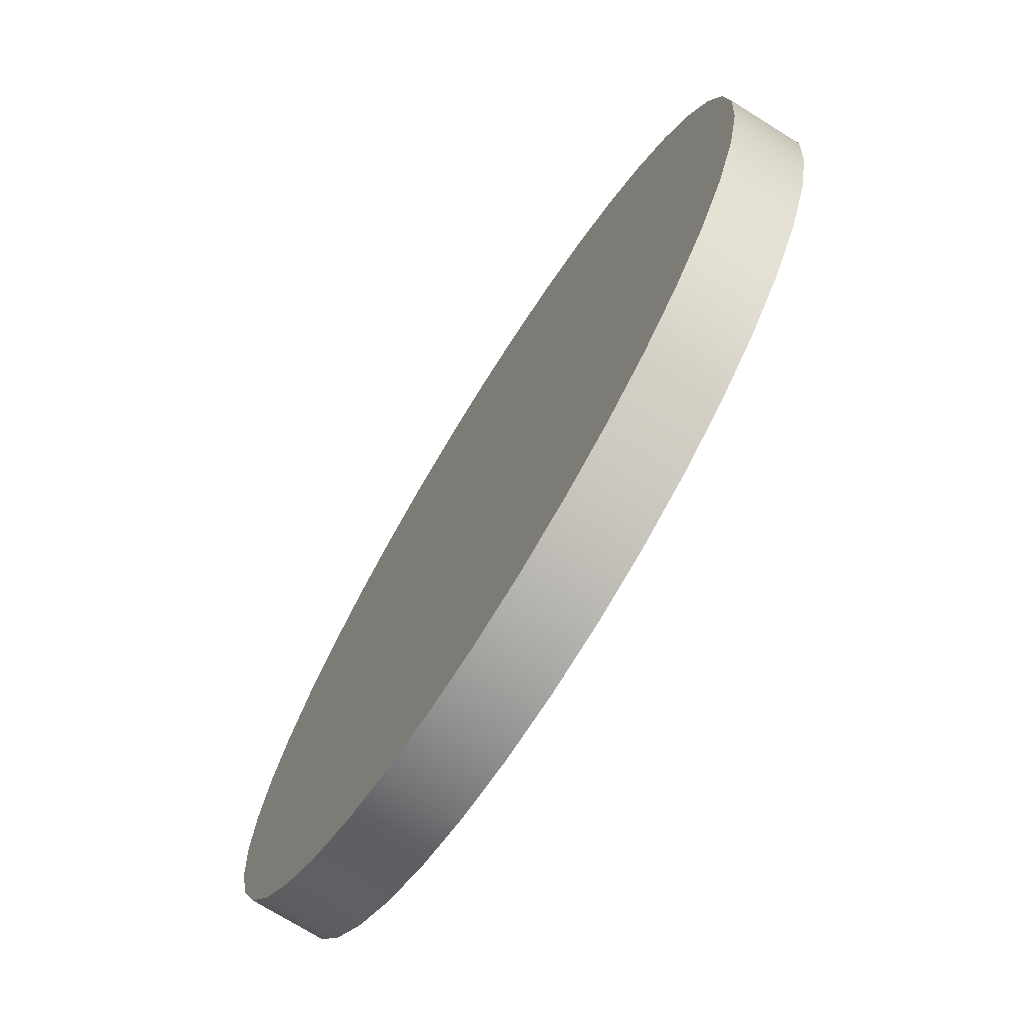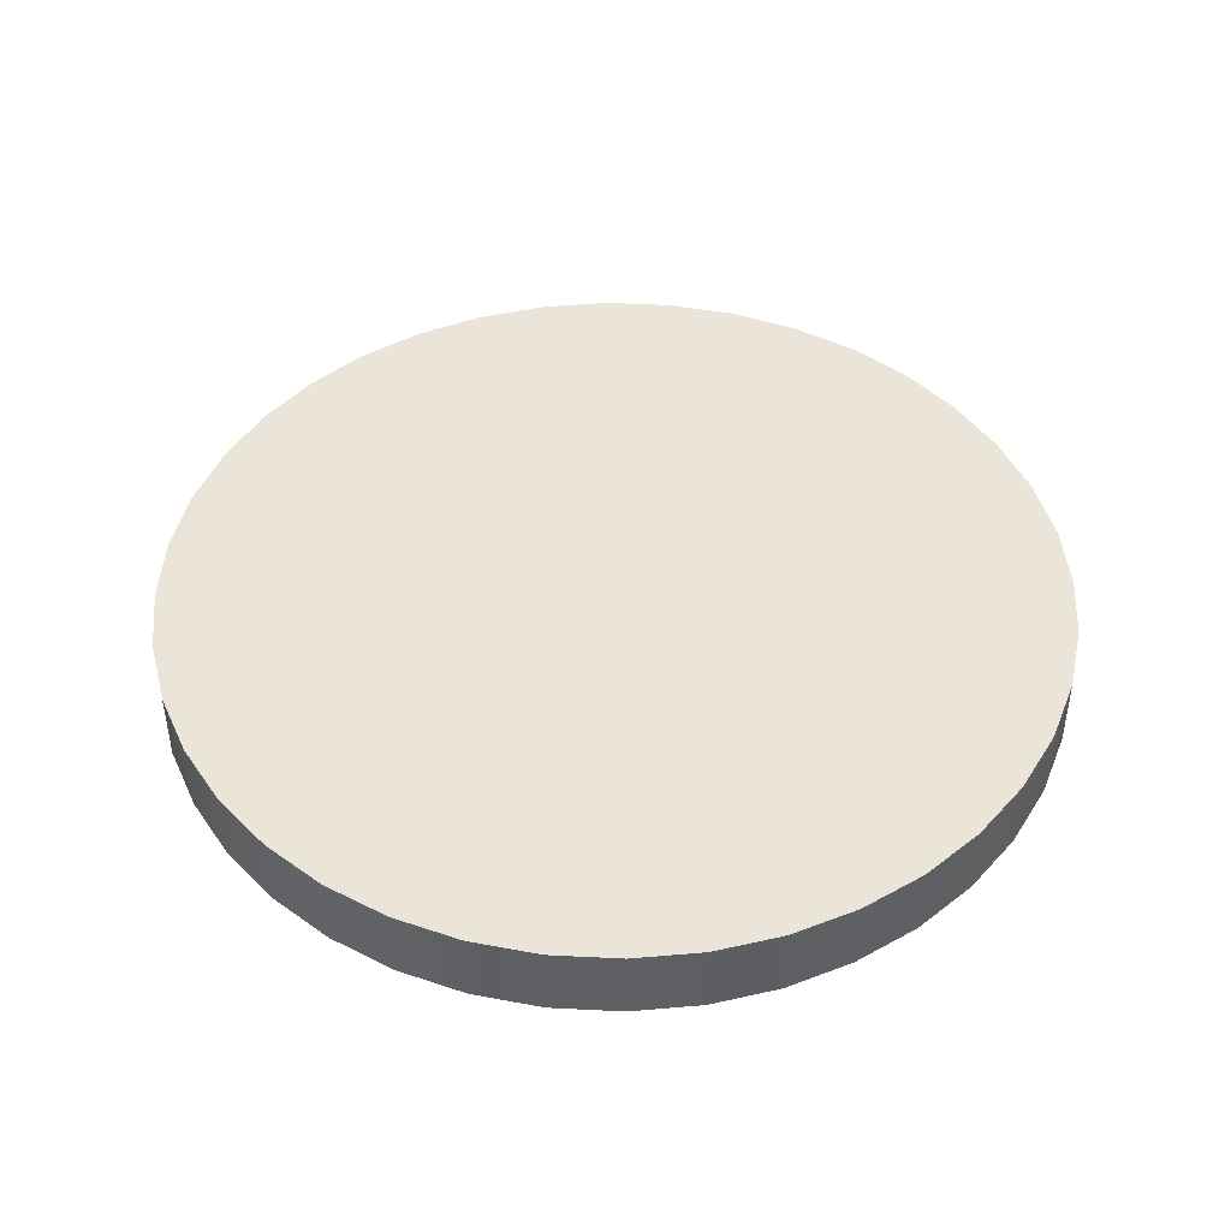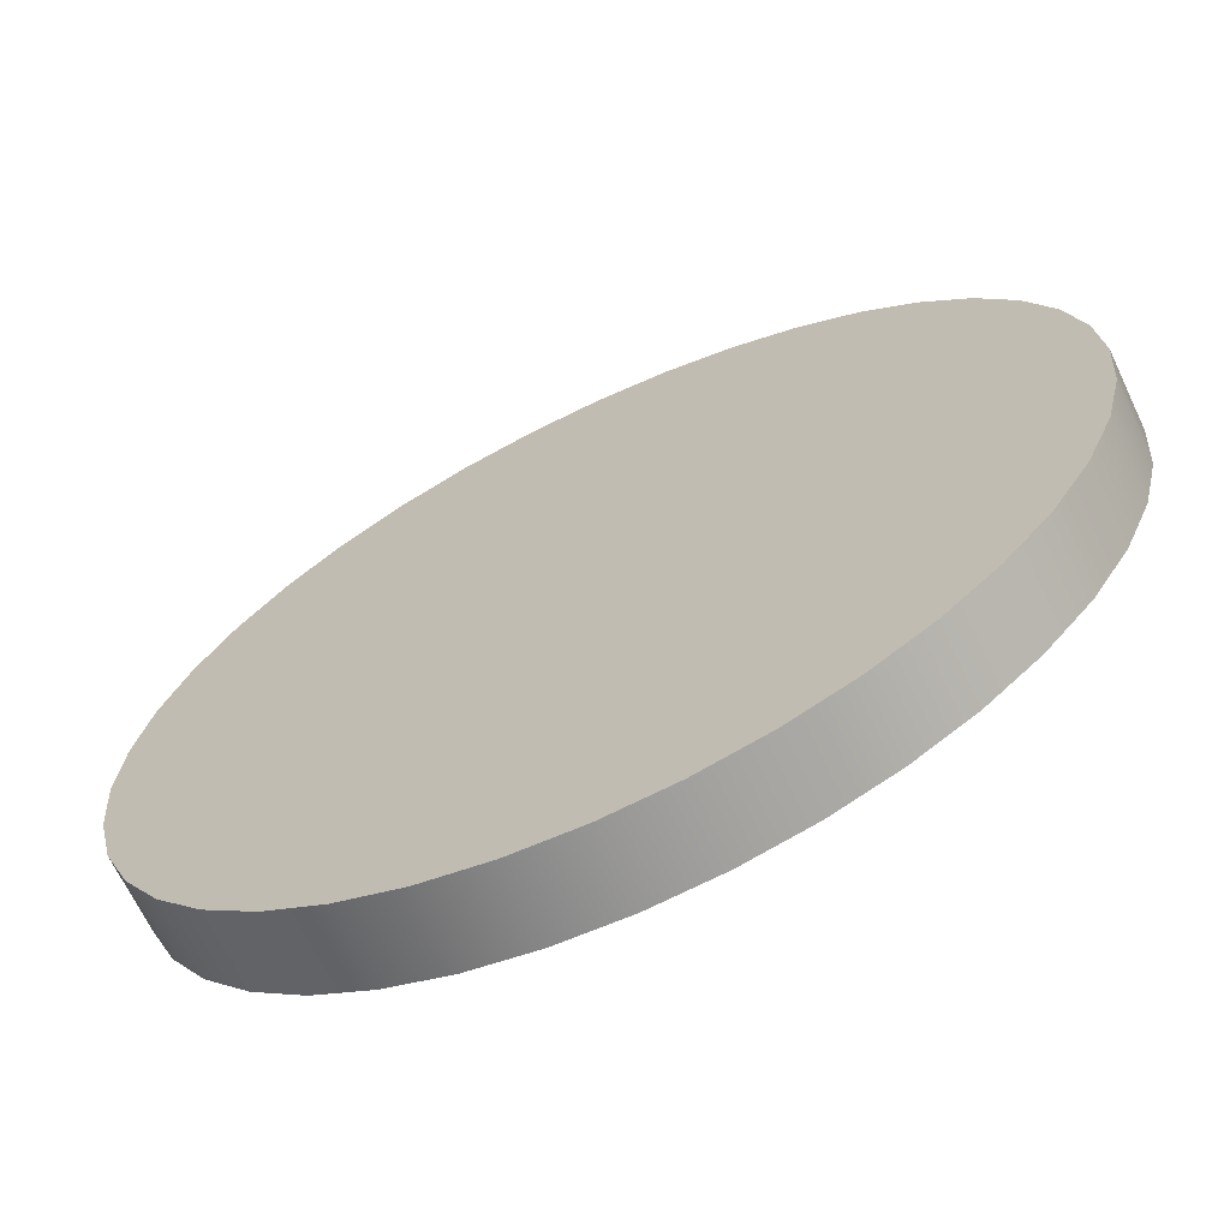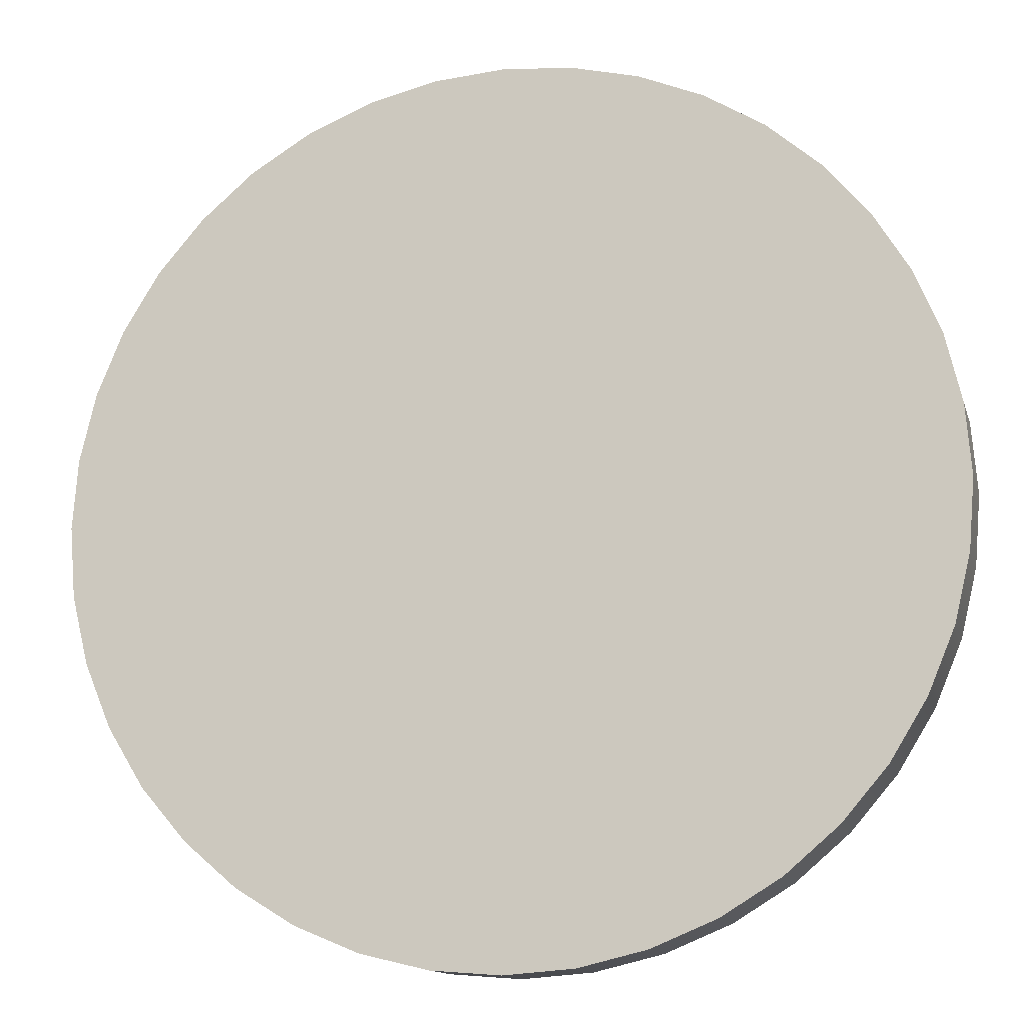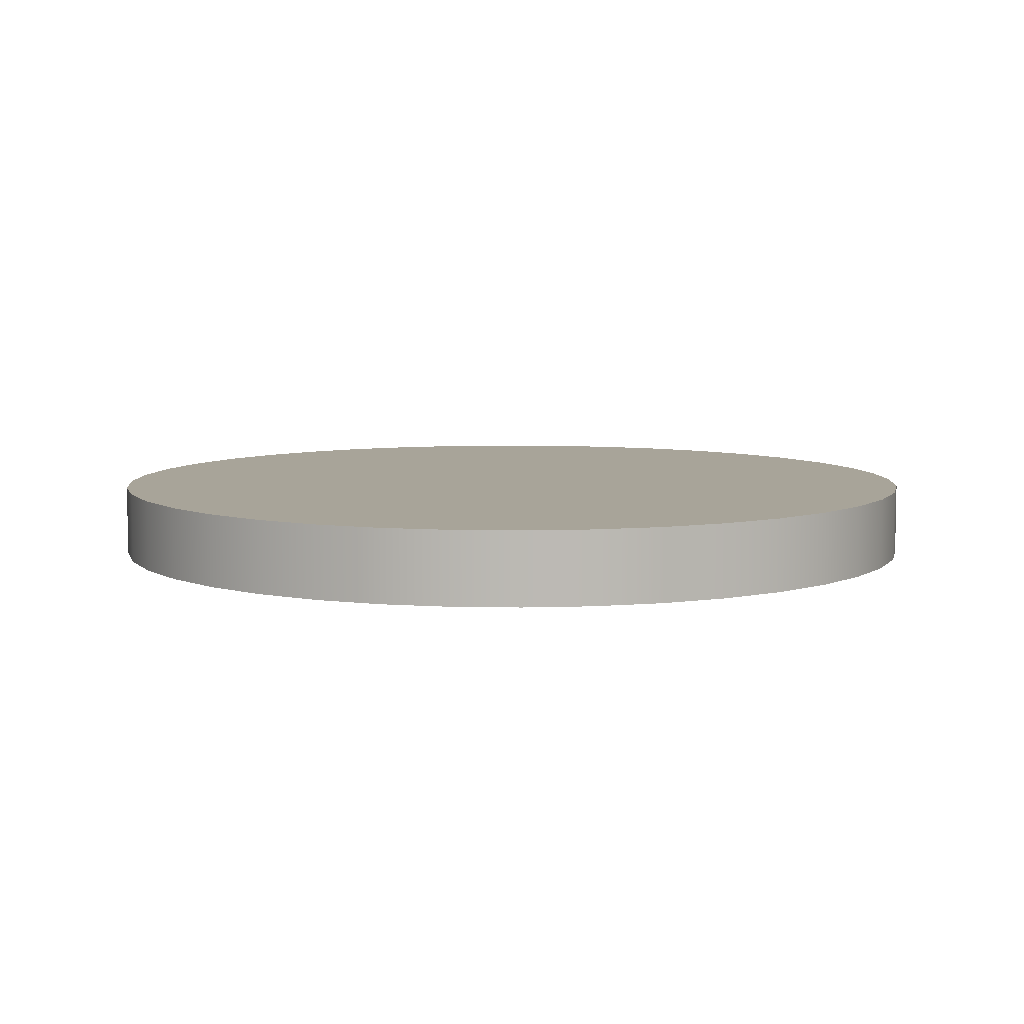
<metadata>
{"format":"obj","ext":"obj","renderer":"f3d","projection":"perspective","resolution":1024,"background":"white","views":[{"elev":-73.3,"azim":58.1,"up":"+Z"},{"elev":45.2,"azim":106.8,"up":"+Y"},{"elev":-67.5,"azim":25.4,"up":"+Z"},{"elev":-13.2,"azim":-165.7,"up":"+Z"},{"elev":7.1,"azim":142.8,"up":"+Y"}]}
</metadata>
<code>
o Cylinder001.018
v 0.1099 5.7e-05 -0.0174
v 0.1099 0.009451 -0.0174
v 0.1112 0.009451 2.9e-05
v 0.1112 5.7e-05 2.9e-05
v 0.1058 5.7e-05 -0.03438
v 0.1058 0.009451 -0.03438
v 0.1099 0.01885 -0.0174
v 0.1058 0.01885 -0.03438
v 0.1112 0.01885 2.9e-05
v 0.09912 5.7e-05 -0.05051
v 0.09912 0.009451 -0.05051
v 0.09001 5.7e-05 -0.06539
v 0.09001 0.009451 -0.06539
v 0.09912 0.01885 -0.05051
v 0.09001 0.01885 -0.06539
v 0.07864 5.7e-05 -0.07864
v 0.07864 0.009451 -0.07864
v 0.06539 5.7e-05 -0.09001
v 0.06539 0.009451 -0.09001
v 0.07864 0.01885 -0.07864
v 0.06539 0.01885 -0.09001
v 0.05051 5.7e-05 -0.09912
v 0.05051 0.009451 -0.09912
v 0.03438 5.7e-05 -0.1058
v 0.03438 0.009451 -0.1058
v 0.05051 0.01885 -0.09912
v 0.03438 0.01885 -0.1058
v 0.0174 5.7e-05 -0.1099
v 0.0174 0.009451 -0.1099
v 2.8e-05 5.7e-05 -0.1112
v 2.8e-05 0.009451 -0.1112
v 0.0174 0.01885 -0.1099
v 2.8e-05 0.01885 -0.1112
v -0.0174 5.7e-05 -0.1099
v -0.0174 0.009451 -0.1099
v -0.03438 5.7e-05 -0.1058
v -0.03438 0.009451 -0.1058
v -0.0174 0.01885 -0.1099
v -0.03438 0.01885 -0.1058
v -0.05051 5.7e-05 -0.09912
v -0.05051 0.009451 -0.09912
v -0.06539 5.7e-05 -0.09001
v -0.06539 0.009451 -0.09001
v -0.05051 0.01885 -0.09912
v -0.06539 0.01885 -0.09001
v -0.07864 5.7e-05 -0.07864
v -0.07864 0.009451 -0.07864
v -0.08996 5.7e-05 -0.06539
v -0.08996 0.009451 -0.06539
v -0.07864 0.01885 -0.07864
v -0.08996 0.01885 -0.06539
v -0.09907 5.7e-05 -0.05051
v -0.09907 0.009451 -0.05051
v -0.1058 5.7e-05 -0.03438
v -0.1058 0.009451 -0.03438
v -0.09907 0.01885 -0.05051
v -0.1058 0.01885 -0.03438
v -0.1098 5.7e-05 -0.0174
v -0.1098 0.009451 -0.0174
v -0.1112 5.7e-05 2.9e-05
v -0.1112 0.009451 2.9e-05
v -0.1098 0.01885 -0.0174
v -0.1112 0.01885 2.9e-05
v -0.1098 5.7e-05 0.0174
v -0.1098 0.009451 0.0174
v -0.1058 5.7e-05 0.03438
v -0.1058 0.009451 0.03438
v -0.1098 0.01885 0.0174
v -0.1058 0.01885 0.03438
v -0.09907 5.7e-05 0.05051
v -0.09907 0.009451 0.05051
v -0.08996 5.7e-05 0.06539
v -0.08996 0.009451 0.06539
v -0.09907 0.01885 0.05051
v -0.08996 0.01885 0.06539
v -0.07864 5.7e-05 0.07864
v -0.07864 0.009451 0.07864
v -0.06539 5.7e-05 0.09001
v -0.06539 0.009451 0.09001
v -0.07864 0.01885 0.07864
v -0.06539 0.01885 0.09001
v -0.05051 5.7e-05 0.09912
v -0.05051 0.009451 0.09912
v -0.03438 5.7e-05 0.1058
v -0.03438 0.009451 0.1058
v -0.05051 0.01885 0.09912
v -0.03438 0.01885 0.1058
v -0.0174 5.7e-05 0.1099
v -0.0174 0.009451 0.1099
v 2.8e-05 5.7e-05 0.1112
v 2.8e-05 0.009451 0.1112
v -0.0174 0.01885 0.1099
v 2.8e-05 0.01885 0.1112
v 0.0174 5.7e-05 0.1099
v 0.0174 0.009451 0.1099
v 0.03438 5.7e-05 0.1058
v 0.03438 0.009451 0.1058
v 0.0174 0.01885 0.1099
v 0.03438 0.01885 0.1058
v 0.05051 5.7e-05 0.09912
v 0.05051 0.009451 0.09912
v 0.06539 5.7e-05 0.09001
v 0.06539 0.009451 0.09001
v 0.05051 0.01885 0.09912
v 0.06539 0.01885 0.09001
v 0.07864 5.7e-05 0.07864
v 0.07864 0.009451 0.07864
v 0.09001 5.7e-05 0.06539
v 0.09001 0.009451 0.06539
v 0.07864 0.01885 0.07864
v 0.09001 0.01885 0.06539
v 0.09912 5.7e-05 0.05051
v 0.09912 0.009451 0.05051
v 0.1058 5.7e-05 0.03438
v 0.1058 0.009451 0.03438
v 0.09912 0.01885 0.05051
v 0.1058 0.01885 0.03438
v 0.1099 5.7e-05 0.0174
v 0.1099 0.009451 0.0174
v 0.1099 0.01885 0.0174
v 2.8e-05 5.7e-05 2.9e-05
v 0.07898 5.7e-05 0.01254
v 0.07603 5.7e-05 0.0247
v 0.07122 5.7e-05 0.0363
v 0.05656 5.7e-05 0.05651
v 0.06471 5.7e-05 0.047
v 0.047 5.7e-05 0.06471
v 0.0363 5.7e-05 0.07122
v 0.01253 5.7e-05 0.07898
v 0.0247 5.7e-05 0.07603
v 2.8e-05 5.7e-05 0.07994
v -0.01248 5.7e-05 0.07898
v -0.0363 5.7e-05 0.07122
v -0.0247 5.7e-05 0.07603
v -0.047 5.7e-05 0.06471
v -0.05651 5.7e-05 0.05651
v -0.07122 5.7e-05 0.0363
v -0.06466 5.7e-05 0.047
v -0.07603 5.7e-05 0.0247
v -0.07898 5.7e-05 0.01254
v -0.07898 5.7e-05 -0.01248
v -0.07994 5.7e-05 2.9e-05
v -0.07603 5.7e-05 -0.0247
v -0.07122 5.7e-05 -0.0363
v -0.05651 5.7e-05 -0.05651
v -0.06466 5.7e-05 -0.047
v -0.047 5.7e-05 -0.06466
v -0.0363 5.7e-05 -0.07122
v -0.01248 5.7e-05 -0.07898
v -0.0247 5.7e-05 -0.07603
v 2.8e-05 5.7e-05 -0.07994
v 0.01253 5.7e-05 -0.07898
v 0.0363 5.7e-05 -0.07122
v 0.0247 5.7e-05 -0.07603
v 0.047 5.7e-05 -0.06466
v 0.05656 5.7e-05 -0.05651
v 0.07122 5.7e-05 -0.0363
v 0.06471 5.7e-05 -0.047
v 0.07603 5.7e-05 -0.0247
v 0.07898 5.7e-05 -0.01248
v 0.07994 5.7e-05 2.9e-05
v 2.8e-05 0.01885 2.9e-05
v 0.07898 0.01885 0.01254
v 0.07994 0.01885 2.9e-05
v 0.07898 0.01885 -0.01248
v 0.07122 0.01885 -0.0363
v 0.07603 0.01885 -0.0247
v 0.06471 0.01885 -0.047
v 0.05656 0.01885 -0.05651
v 0.0363 0.01885 -0.07122
v 0.047 0.01885 -0.06466
v 0.0247 0.01885 -0.07603
v 0.01253 0.01885 -0.07898
v -0.01248 0.01885 -0.07898
v 2.8e-05 0.01885 -0.07994
v -0.0247 0.01885 -0.07603
v -0.0363 0.01885 -0.07122
v -0.05651 0.01885 -0.05651
v -0.047 0.01885 -0.06466
v -0.06466 0.01885 -0.047
v -0.07122 0.01885 -0.0363
v -0.07898 0.01885 -0.01248
v -0.07603 0.01885 -0.0247
v -0.07994 0.01885 2.9e-05
v -0.07898 0.01885 0.01254
v -0.07122 0.01885 0.0363
v -0.07603 0.01885 0.0247
v -0.06466 0.01885 0.047
v -0.05651 0.01885 0.05651
v -0.0363 0.01885 0.07122
v -0.047 0.01885 0.06471
v -0.0247 0.01885 0.07603
v -0.01248 0.01885 0.07898
v 0.01253 0.01885 0.07898
v 2.8e-05 0.01885 0.07994
v 0.0247 0.01885 0.07603
v 0.0363 0.01885 0.07122
v 0.05656 0.01885 0.05651
v 0.047 0.01885 0.06471
v 0.06471 0.01885 0.047
v 0.07122 0.01885 0.0363
v 0.07603 0.01885 0.0247
v 0.09443 5.7e-05 -0.01497
v 0.09092 5.7e-05 -0.02951
v 0.09562 5.7e-05 2.9e-05
v 0.09443 5.7e-05 0.01497
v 0.09092 5.7e-05 0.02957
v 0.0852 5.7e-05 0.04338
v 0.07734 5.7e-05 0.05617
v 0.0676 5.7e-05 0.0676
v 0.05623 5.7e-05 0.07734
v 0.04344 5.7e-05 0.0852
v 0.02957 5.7e-05 0.09092
v 0.01497 5.7e-05 0.09443
v 2.8e-05 5.7e-05 0.09562
v -0.01491 5.7e-05 0.09443
v -0.02951 5.7e-05 0.09092
v -0.04338 5.7e-05 0.0852
v -0.05617 5.7e-05 0.07734
v -0.0676 5.7e-05 0.0676
v -0.07734 5.7e-05 0.05617
v -0.08514 5.7e-05 0.04338
v -0.09092 5.7e-05 0.02957
v -0.09437 5.7e-05 0.01497
v -0.09556 5.7e-05 2.9e-05
v -0.09437 5.7e-05 -0.01497
v -0.09092 5.7e-05 -0.02951
v -0.08514 5.7e-05 -0.04338
v -0.07734 5.7e-05 -0.05617
v -0.0676 5.7e-05 -0.0676
v -0.05617 5.7e-05 -0.07734
v -0.04338 5.7e-05 -0.08515
v -0.02951 5.7e-05 -0.09092
v -0.01491 5.7e-05 -0.09443
v 2.8e-05 5.7e-05 -0.09562
v 0.01497 5.7e-05 -0.09443
v 0.02957 5.7e-05 -0.09092
v 0.04344 5.7e-05 -0.08515
v 0.05623 5.7e-05 -0.07734
v 0.0676 5.7e-05 -0.0676
v 0.07734 5.7e-05 -0.05617
v 0.0852 5.7e-05 -0.04338
v 0.09443 0.01885 -0.01497
v 0.09562 0.01885 2.9e-05
v 0.09092 0.01885 -0.02951
v 0.0852 0.01885 -0.04338
v 0.07734 0.01885 -0.05617
v 0.0676 0.01885 -0.0676
v 0.05623 0.01885 -0.07734
v 0.04344 0.01885 -0.08515
v 0.02957 0.01885 -0.09092
v 0.01497 0.01885 -0.09443
v 2.8e-05 0.01885 -0.09562
v -0.01491 0.01885 -0.09443
v -0.02951 0.01885 -0.09092
v -0.04338 0.01885 -0.08515
v -0.05617 0.01885 -0.07734
v -0.0676 0.01885 -0.0676
v -0.07734 0.01885 -0.05617
v -0.08514 0.01885 -0.04338
v -0.09092 0.01885 -0.02951
v -0.09437 0.01885 -0.01497
v -0.09556 0.01885 2.9e-05
v -0.09437 0.01885 0.01497
v -0.09092 0.01885 0.02957
v -0.08514 0.01885 0.04338
v -0.07734 0.01885 0.05617
v -0.0676 0.01885 0.0676
v -0.05617 0.01885 0.07734
v -0.04338 0.01885 0.0852
v -0.02951 0.01885 0.09092
v -0.01491 0.01885 0.09443
v 2.8e-05 0.01885 0.09562
v 0.01497 0.01885 0.09443
v 0.02957 0.01885 0.09092
v 0.04344 0.01885 0.0852
v 0.05623 0.01885 0.07734
v 0.0676 0.01885 0.0676
v 0.07734 0.01885 0.05617
v 0.0852 0.01885 0.04338
v 0.09092 0.01885 0.02957
v 0.09443 0.01885 0.01497
f 1 2 3 4
f 5 6 2 1
f 7 2 6 8
f 9 3 2 7
f 10 11 6 5
f 12 13 11 10
f 14 11 13 15
f 8 6 11 14
f 16 17 13 12
f 18 19 17 16
f 20 17 19 21
f 15 13 17 20
f 22 23 19 18
f 24 25 23 22
f 26 23 25 27
f 21 19 23 26
f 28 29 25 24
f 30 31 29 28
f 32 29 31 33
f 27 25 29 32
f 34 35 31 30
f 36 37 35 34
f 38 35 37 39
f 33 31 35 38
f 40 41 37 36
f 42 43 41 40
f 44 41 43 45
f 39 37 41 44
f 46 47 43 42
f 48 49 47 46
f 50 47 49 51
f 45 43 47 50
f 52 53 49 48
f 54 55 53 52
f 56 53 55 57
f 51 49 53 56
f 58 59 55 54
f 60 61 59 58
f 62 59 61 63
f 57 55 59 62
f 64 65 61 60
f 66 67 65 64
f 68 65 67 69
f 63 61 65 68
f 70 71 67 66
f 72 73 71 70
f 74 71 73 75
f 69 67 71 74
f 76 77 73 72
f 78 79 77 76
f 80 77 79 81
f 75 73 77 80
f 82 83 79 78
f 84 85 83 82
f 86 83 85 87
f 81 79 83 86
f 88 89 85 84
f 90 91 89 88
f 92 89 91 93
f 87 85 89 92
f 94 95 91 90
f 96 97 95 94
f 98 95 97 99
f 93 91 95 98
f 100 101 97 96
f 102 103 101 100
f 104 101 103 105
f 99 97 101 104
f 106 107 103 102
f 108 109 107 106
f 110 107 109 111
f 105 103 107 110
f 112 113 109 108
f 114 115 113 112
f 116 113 115 117
f 111 109 113 116
f 118 119 115 114
f 4 3 119 118
f 120 119 3 9
f 117 115 119 120
f 121 122 123 124
f 125 121 124 126
f 121 125 127 128
f 129 121 128 130
f 121 129 131 132
f 133 121 132 134
f 121 133 135 136
f 137 121 136 138
f 121 137 139 140
f 141 121 140 142
f 121 141 143 144
f 145 121 144 146
f 121 145 147 148
f 149 121 148 150
f 121 149 151 152
f 153 121 152 154
f 121 153 155 156
f 157 121 156 158
f 121 157 159 160
f 122 121 160 161
f 162 163 164 165
f 166 162 165 167
f 162 166 168 169
f 170 162 169 171
f 162 170 172 173
f 174 162 173 175
f 162 174 176 177
f 178 162 177 179
f 162 178 180 181
f 182 162 181 183
f 162 182 184 185
f 186 162 185 187
f 162 186 188 189
f 190 162 189 191
f 162 190 192 193
f 194 162 193 195
f 162 194 196 197
f 198 162 197 199
f 162 198 200 201
f 163 162 201 202
f 1 203 204 5
f 4 205 203 1
f 160 203 205 161
f 159 204 203 160
f 118 206 205 4
f 114 207 206 118
f 122 206 207 123
f 161 205 206 122
f 112 208 207 114
f 108 209 208 112
f 124 208 209 126
f 123 207 208 124
f 106 210 209 108
f 102 211 210 106
f 125 210 211 127
f 126 209 210 125
f 100 212 211 102
f 96 213 212 100
f 128 212 213 130
f 127 211 212 128
f 94 214 213 96
f 90 215 214 94
f 129 214 215 131
f 130 213 214 129
f 88 216 215 90
f 84 217 216 88
f 132 216 217 134
f 131 215 216 132
f 82 218 217 84
f 78 219 218 82
f 133 218 219 135
f 134 217 218 133
f 76 220 219 78
f 72 221 220 76
f 136 220 221 138
f 135 219 220 136
f 70 222 221 72
f 66 223 222 70
f 137 222 223 139
f 138 221 222 137
f 64 224 223 66
f 60 225 224 64
f 140 224 225 142
f 139 223 224 140
f 58 226 225 60
f 54 227 226 58
f 141 226 227 143
f 142 225 226 141
f 52 228 227 54
f 48 229 228 52
f 144 228 229 146
f 143 227 228 144
f 46 230 229 48
f 42 231 230 46
f 145 230 231 147
f 146 229 230 145
f 40 232 231 42
f 36 233 232 40
f 148 232 233 150
f 147 231 232 148
f 34 234 233 36
f 30 235 234 34
f 149 234 235 151
f 150 233 234 149
f 28 236 235 30
f 24 237 236 28
f 152 236 237 154
f 151 235 236 152
f 22 238 237 24
f 18 239 238 22
f 153 238 239 155
f 154 237 238 153
f 16 240 239 18
f 12 241 240 16
f 156 240 241 158
f 155 239 240 156
f 10 242 241 12
f 5 204 242 10
f 157 242 204 159
f 158 241 242 157
f 7 243 244 9
f 8 245 243 7
f 165 243 245 167
f 164 244 243 165
f 14 246 245 8
f 15 247 246 14
f 166 246 247 168
f 167 245 246 166
f 20 248 247 15
f 21 249 248 20
f 169 248 249 171
f 168 247 248 169
f 26 250 249 21
f 27 251 250 26
f 170 250 251 172
f 171 249 250 170
f 32 252 251 27
f 33 253 252 32
f 173 252 253 175
f 172 251 252 173
f 38 254 253 33
f 39 255 254 38
f 174 254 255 176
f 175 253 254 174
f 44 256 255 39
f 45 257 256 44
f 177 256 257 179
f 176 255 256 177
f 50 258 257 45
f 51 259 258 50
f 178 258 259 180
f 179 257 258 178
f 56 260 259 51
f 57 261 260 56
f 181 260 261 183
f 180 259 260 181
f 62 262 261 57
f 63 263 262 62
f 182 262 263 184
f 183 261 262 182
f 68 264 263 63
f 69 265 264 68
f 185 264 265 187
f 184 263 264 185
f 74 266 265 69
f 75 267 266 74
f 186 266 267 188
f 187 265 266 186
f 80 268 267 75
f 81 269 268 80
f 189 268 269 191
f 188 267 268 189
f 86 270 269 81
f 87 271 270 86
f 190 270 271 192
f 191 269 270 190
f 92 272 271 87
f 93 273 272 92
f 193 272 273 195
f 192 271 272 193
f 98 274 273 93
f 99 275 274 98
f 194 274 275 196
f 195 273 274 194
f 104 276 275 99
f 105 277 276 104
f 197 276 277 199
f 196 275 276 197
f 110 278 277 105
f 111 279 278 110
f 198 278 279 200
f 199 277 278 198
f 116 280 279 111
f 117 281 280 116
f 201 280 281 202
f 200 279 280 201
f 120 282 281 117
f 9 244 282 120
f 163 282 244 164
f 202 281 282 163

</code>
